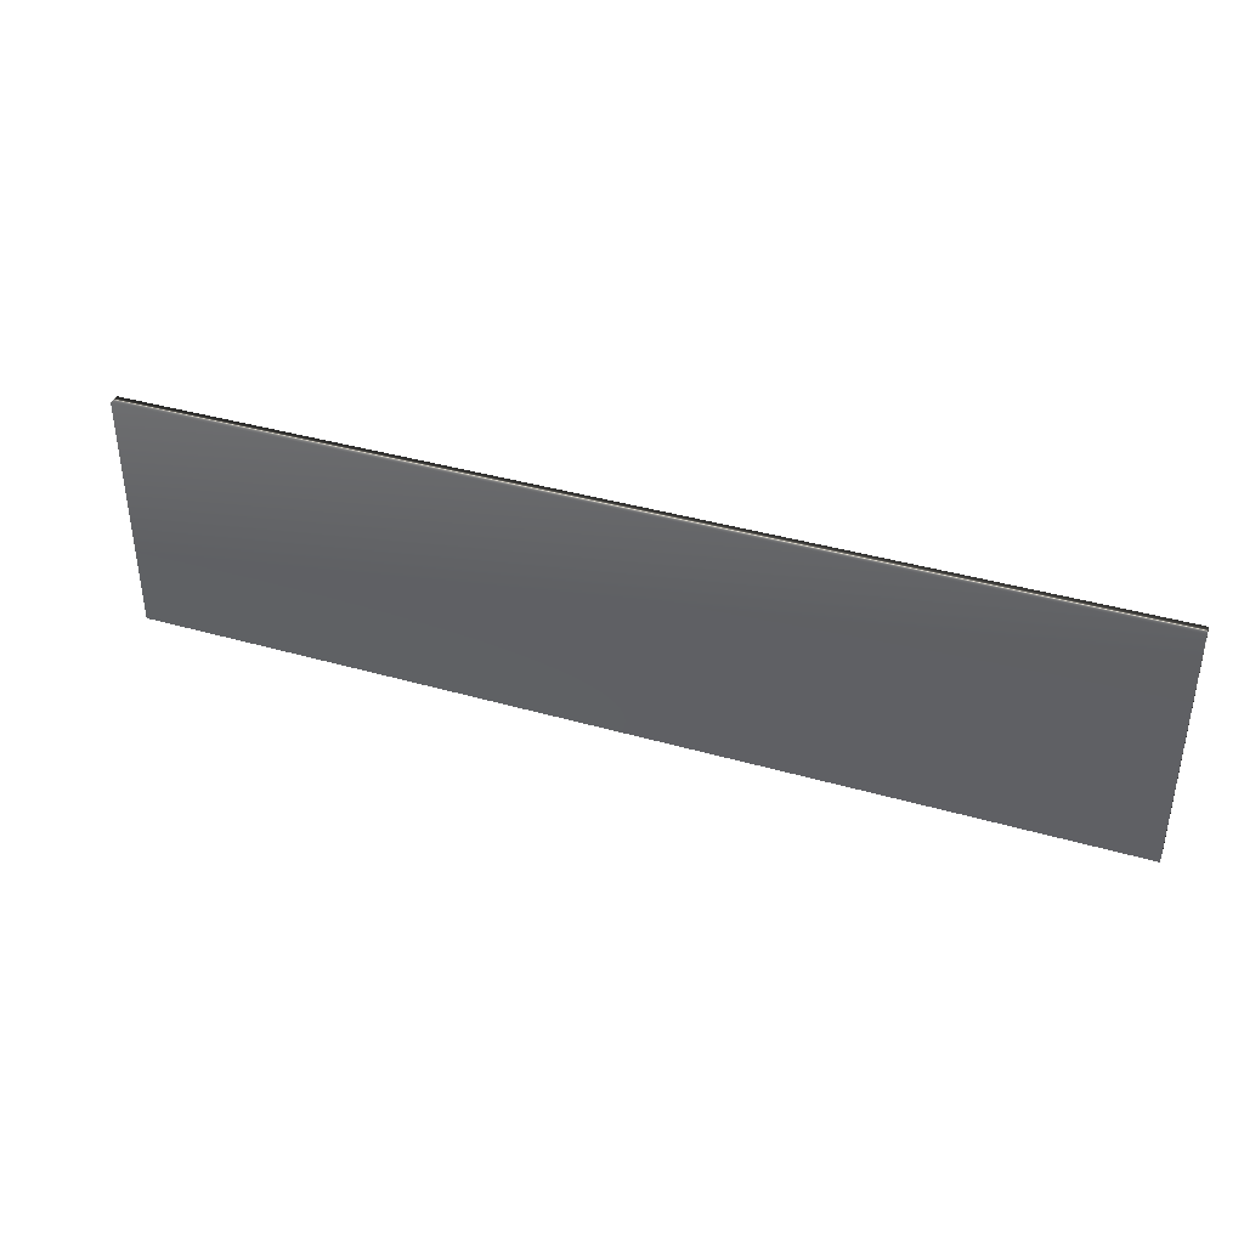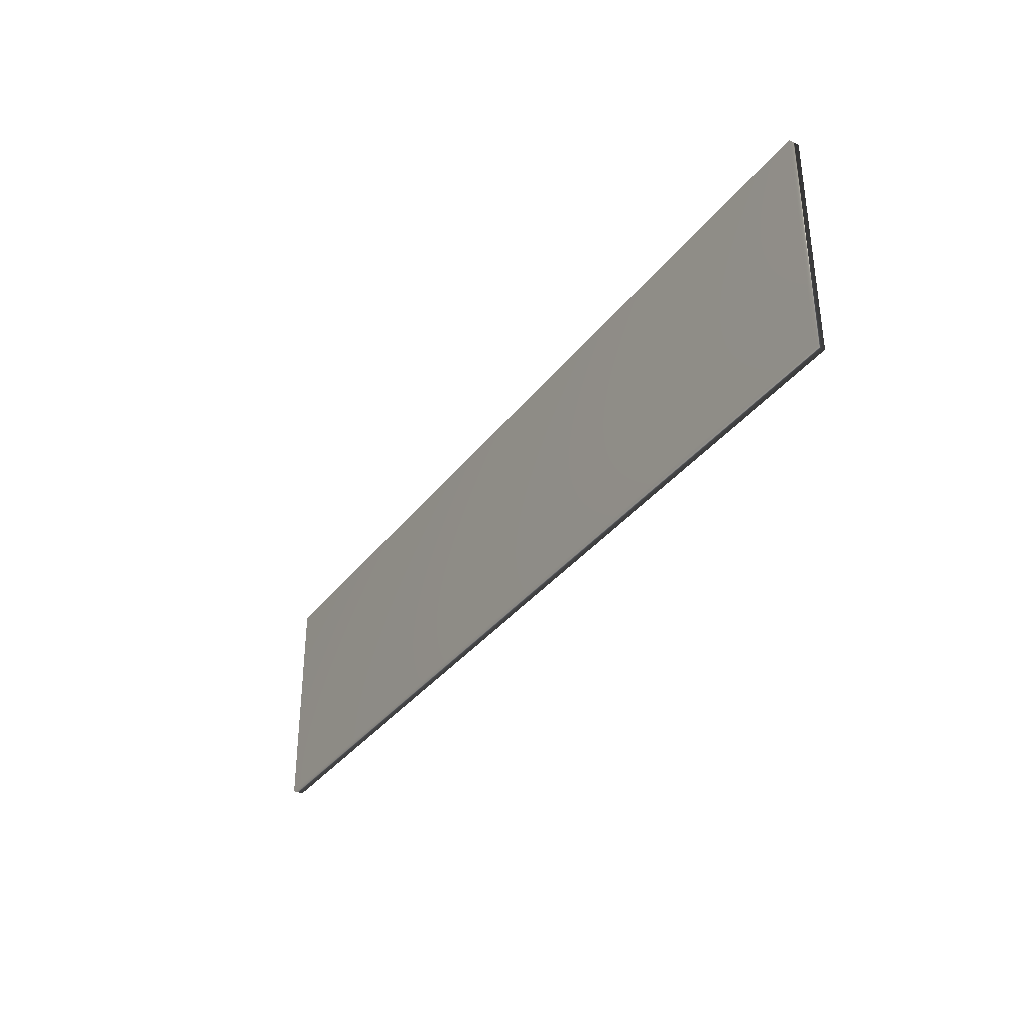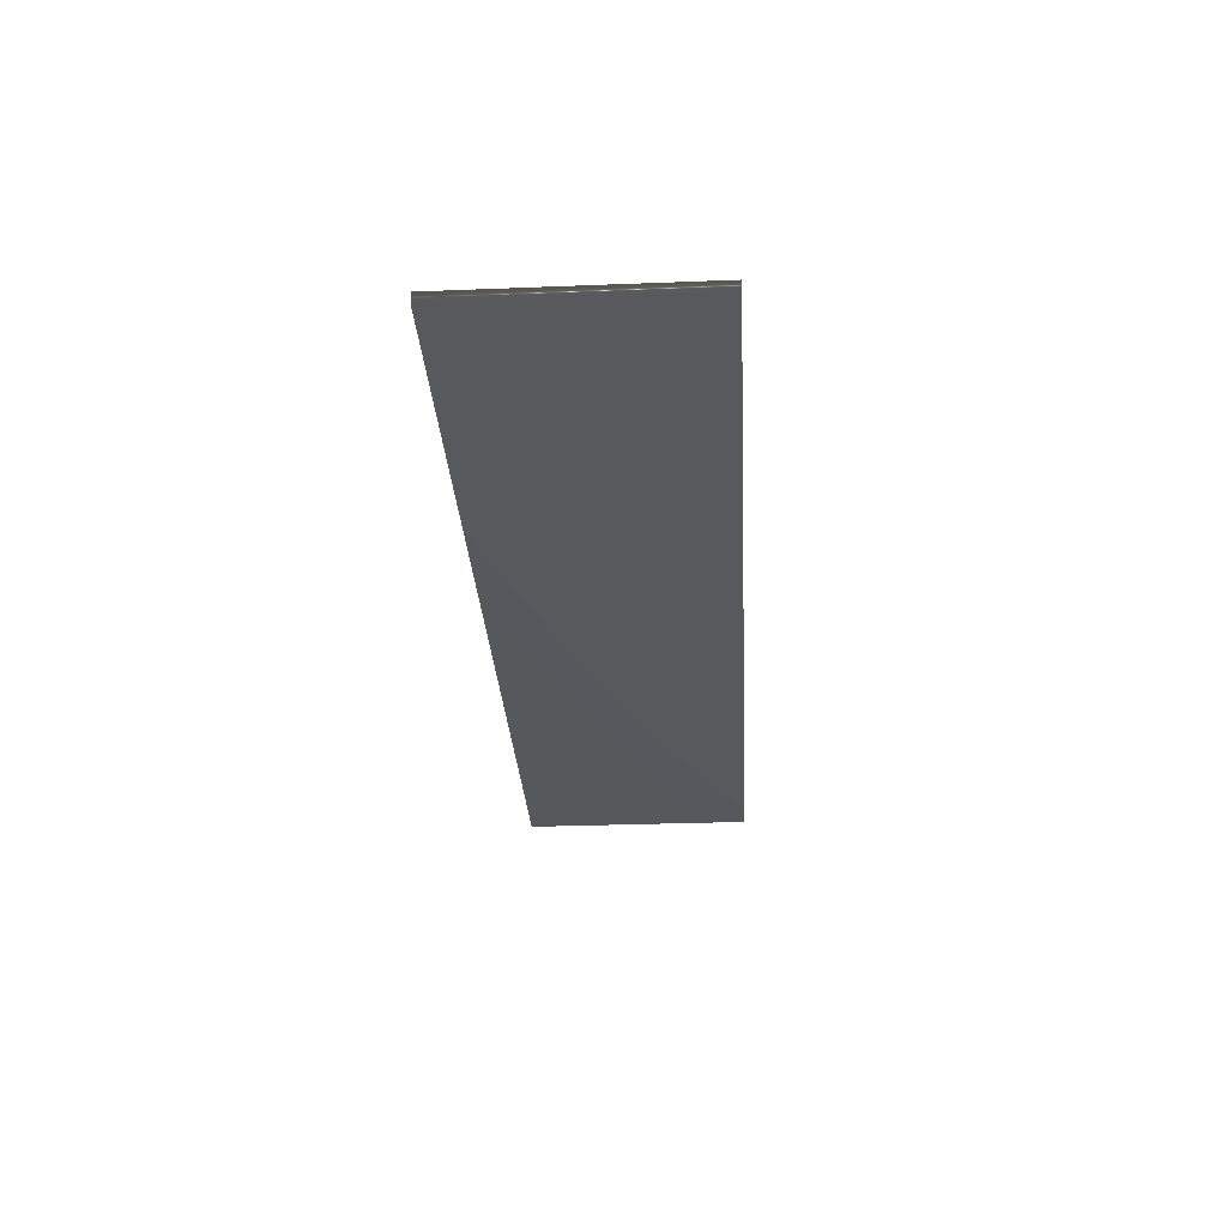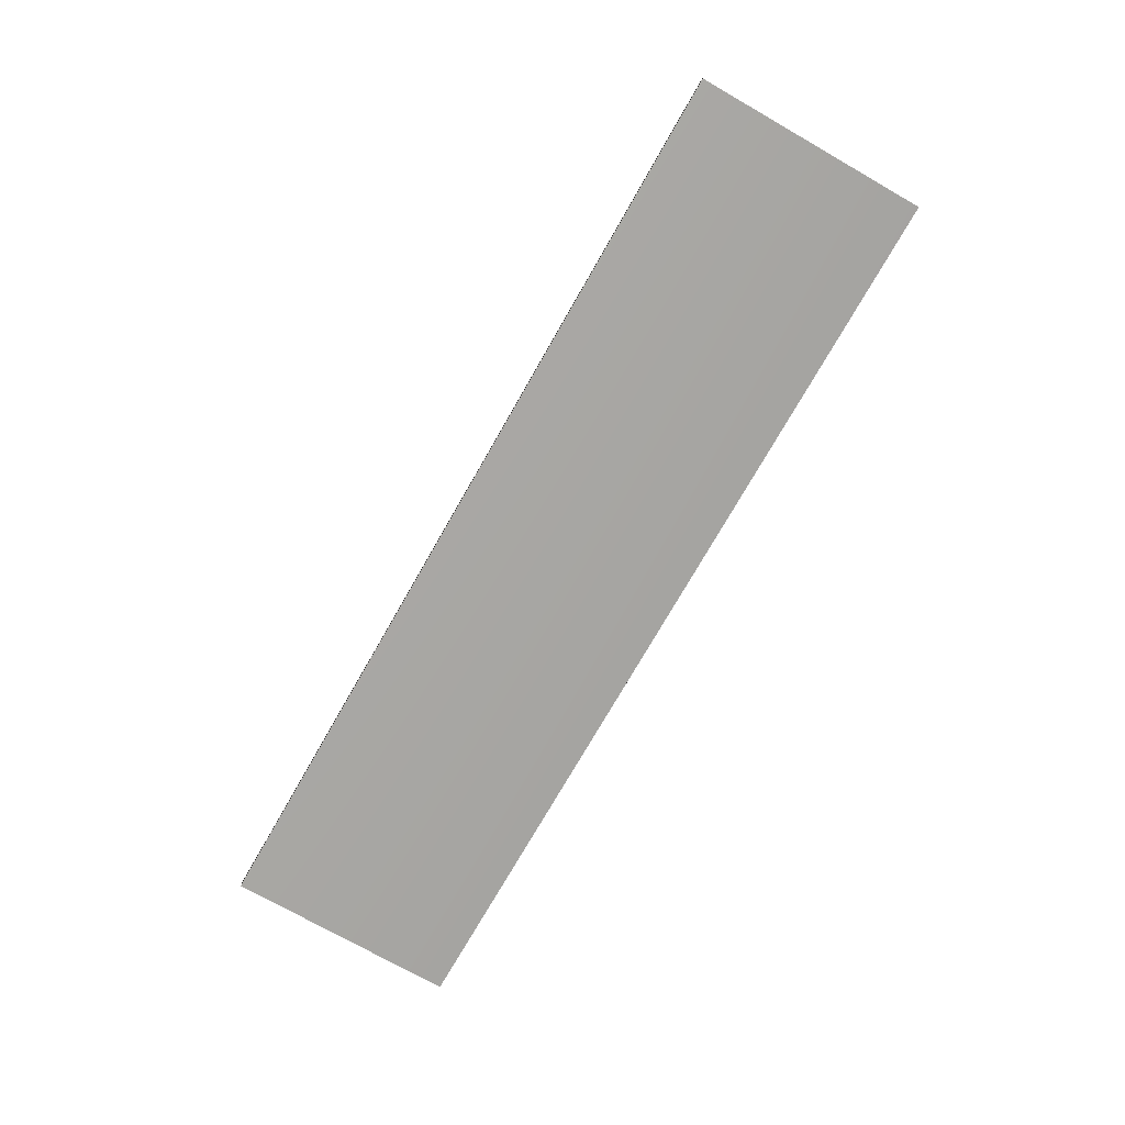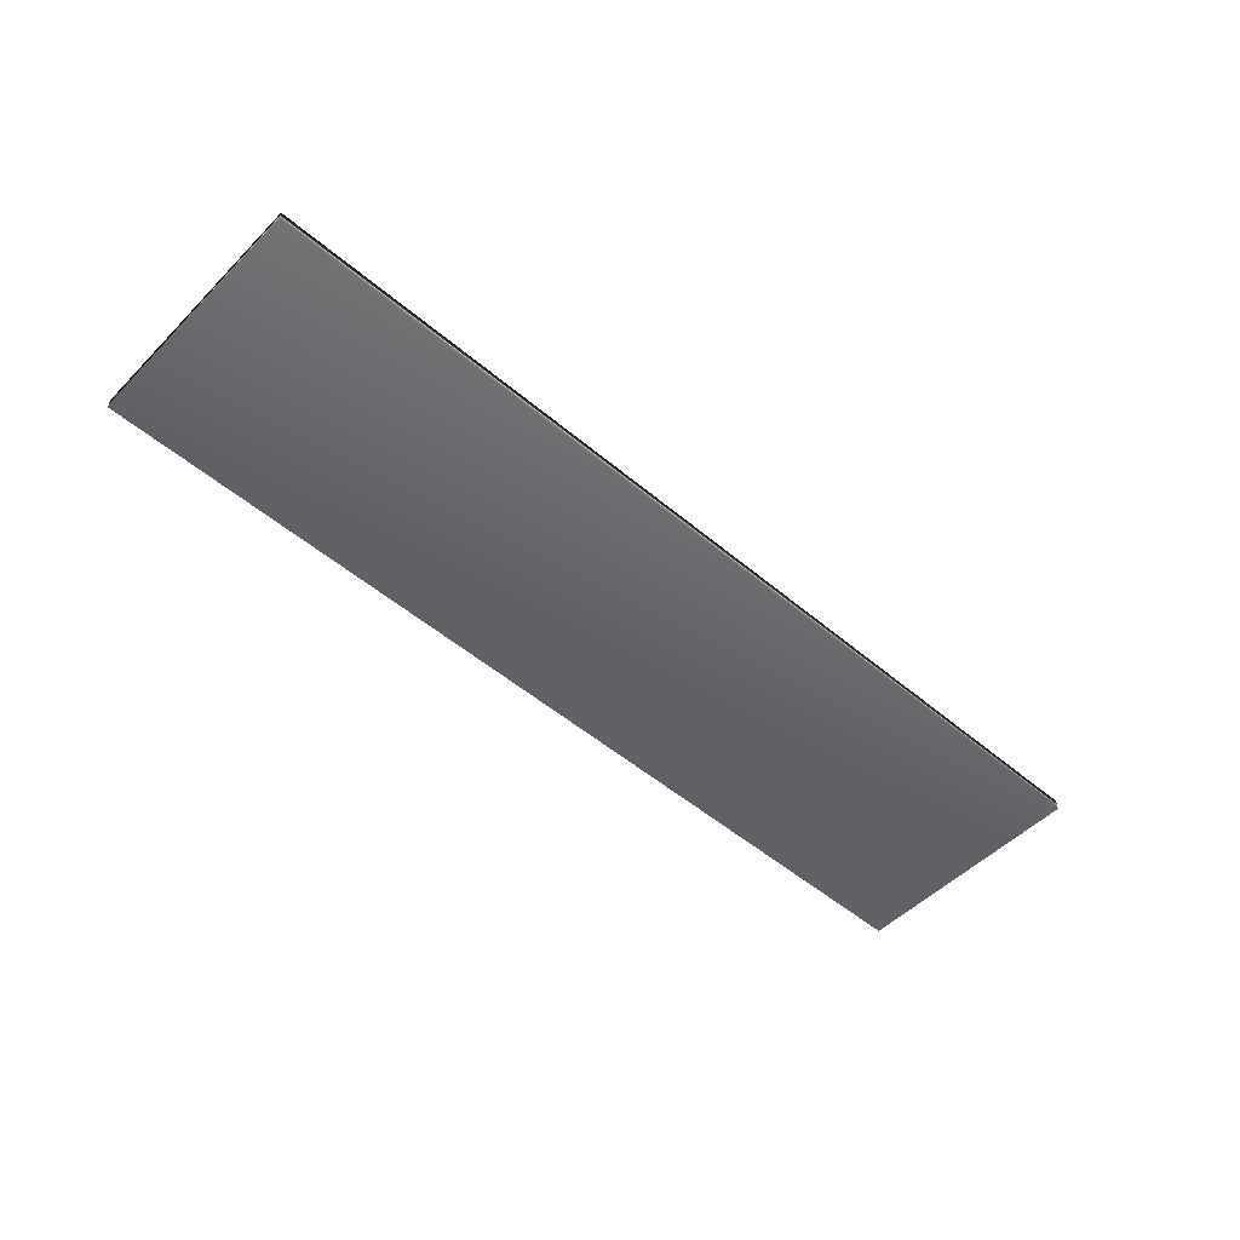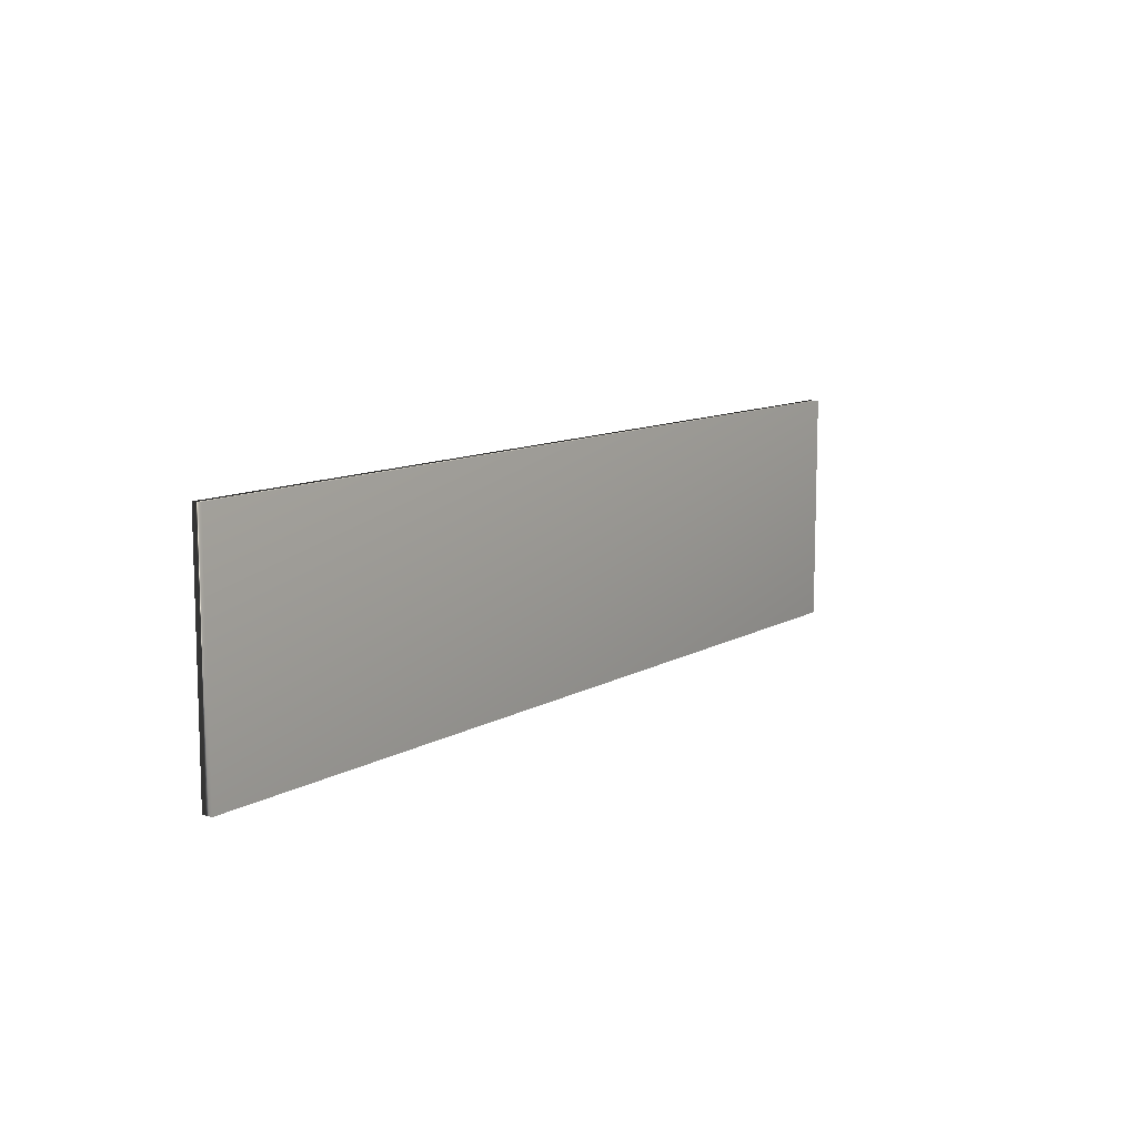
<metadata>
{"format":"obj","ext":"obj","renderer":"f3d","projection":"perspective","resolution":1024,"background":"white","views":[{"elev":38.0,"azim":20.2,"up":"+Y"},{"elev":-35.2,"azim":-122.0,"up":"+Y"},{"elev":-29.3,"azim":-86.7,"up":"+Z"},{"elev":-74.1,"azim":-119.7,"up":"+Z"},{"elev":-51.0,"azim":-42.7,"up":"+Z"},{"elev":10.2,"azim":125.0,"up":"+Y"}]}
</metadata>
<code>
v -45.8 23.75 -26.47
v -45.8 37.25 -26.47
v -45.8 23.75 -27.08
v -45.8 37.25 -27.08
v 7.8 23.75 -27.08
v 7.8 37.25 -27.08
v 7.8 23.75 -26.47
v 7.8 37.25 -26.47
f 1 2 3
f 3 2 4
f 3 4 5
f 5 4 6
f 7 8 1
f 1 8 2
f 5 7 3
f 3 7 1
f 4 2 6
f 6 2 8
f 5 6 7
f 7 6 8

</code>
